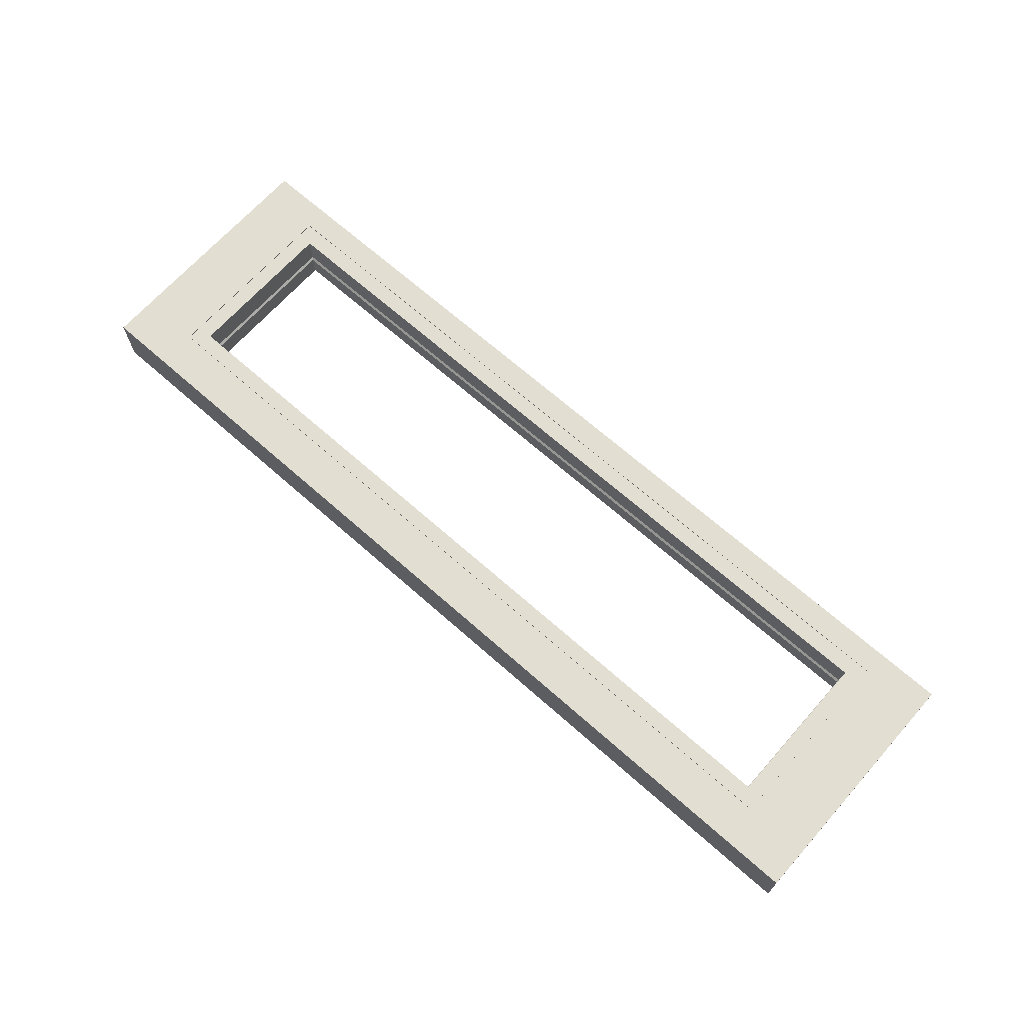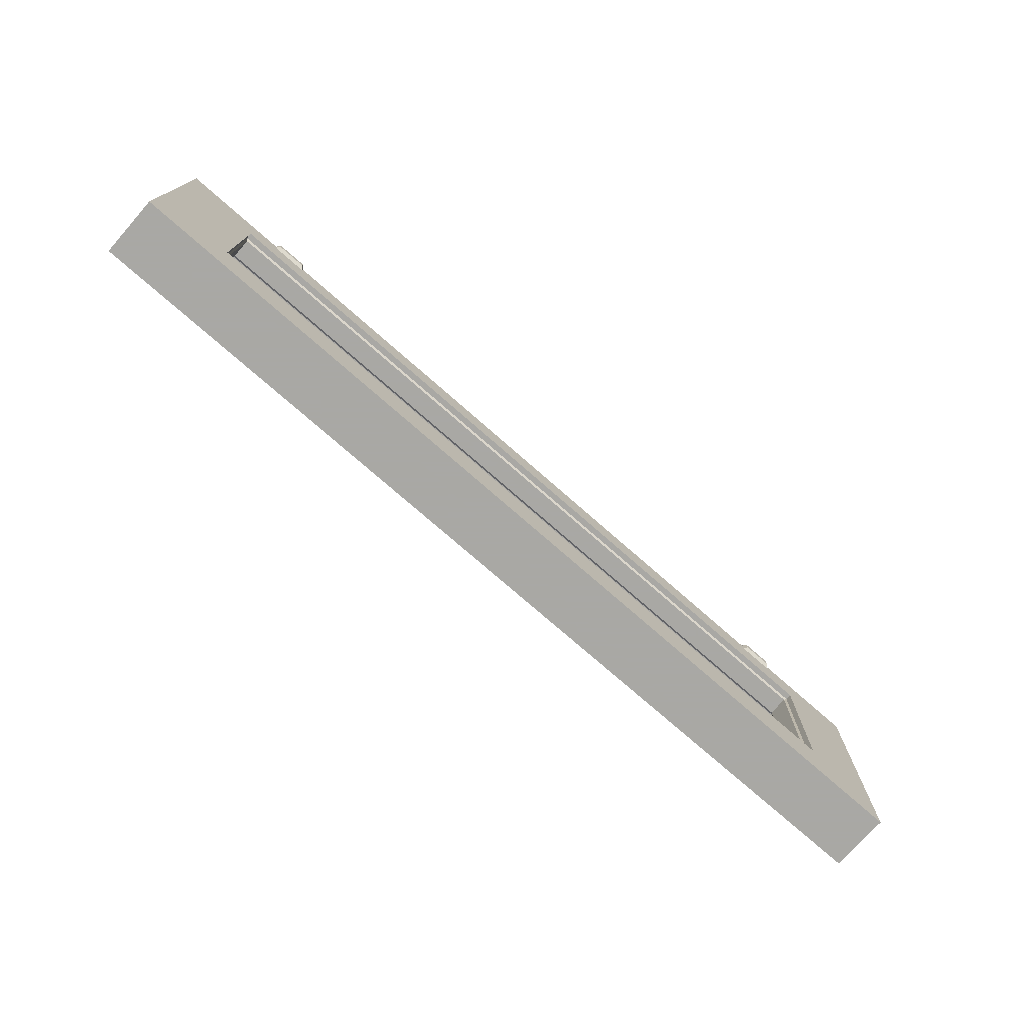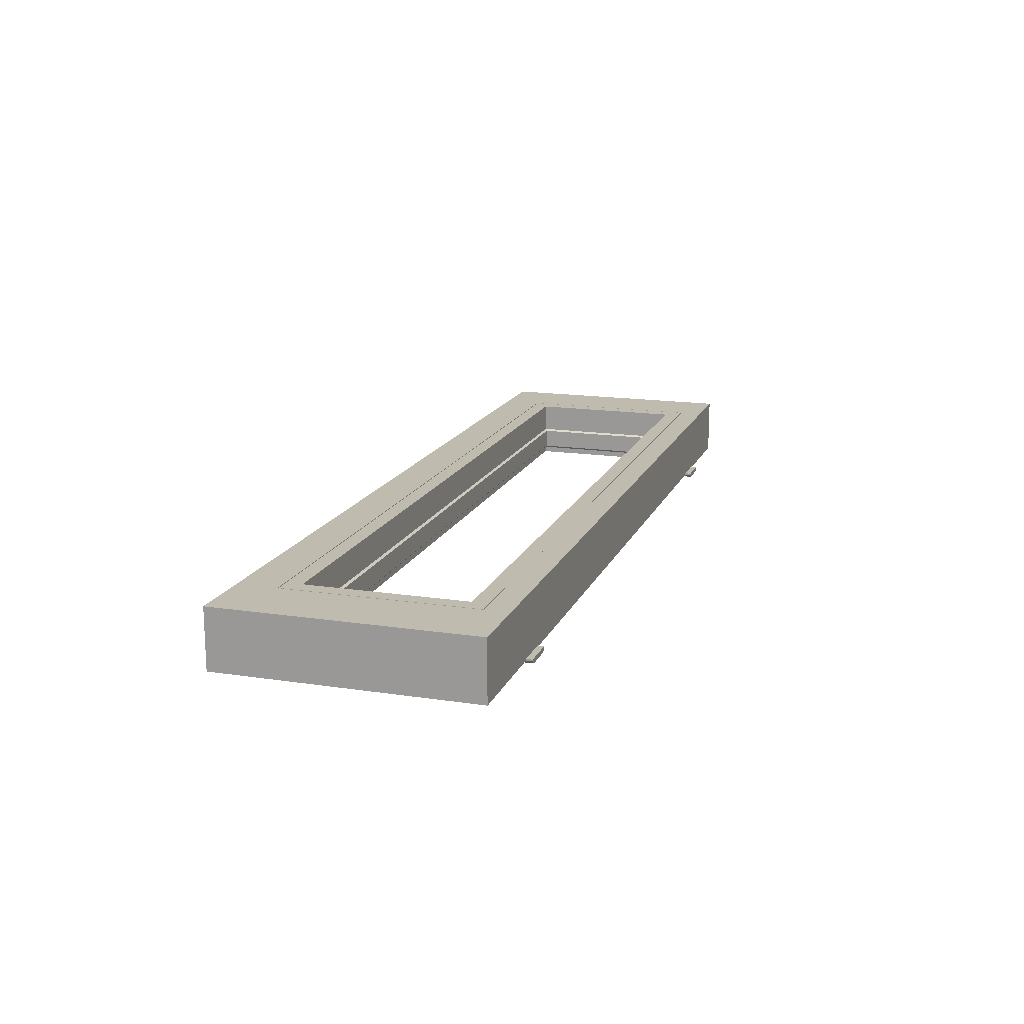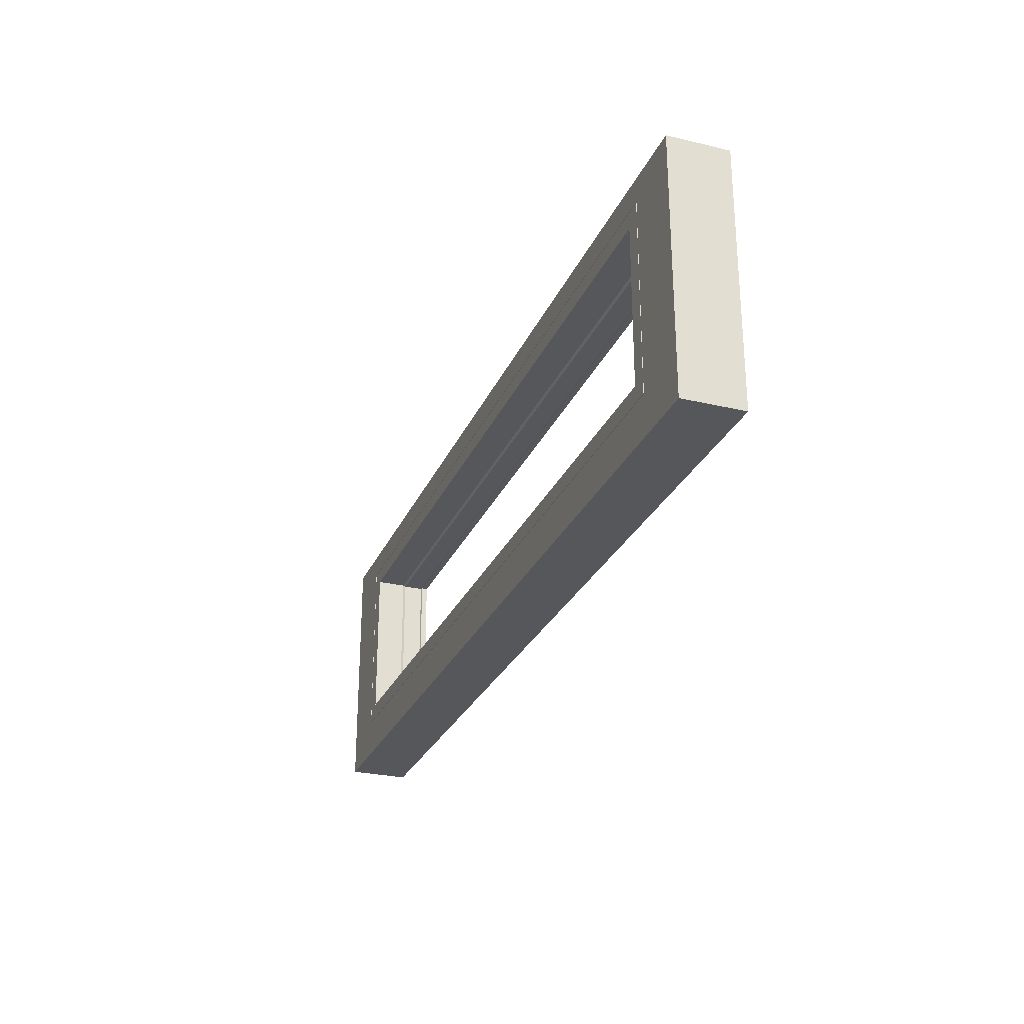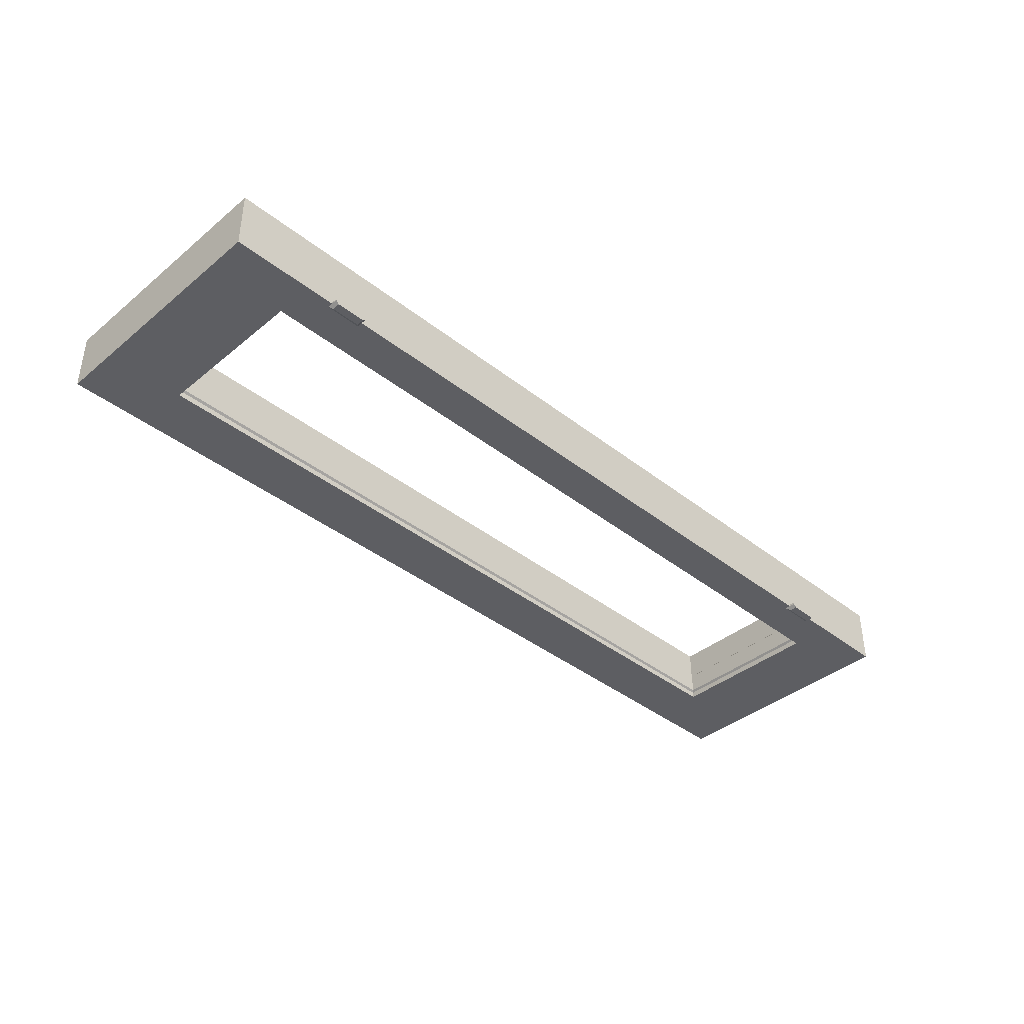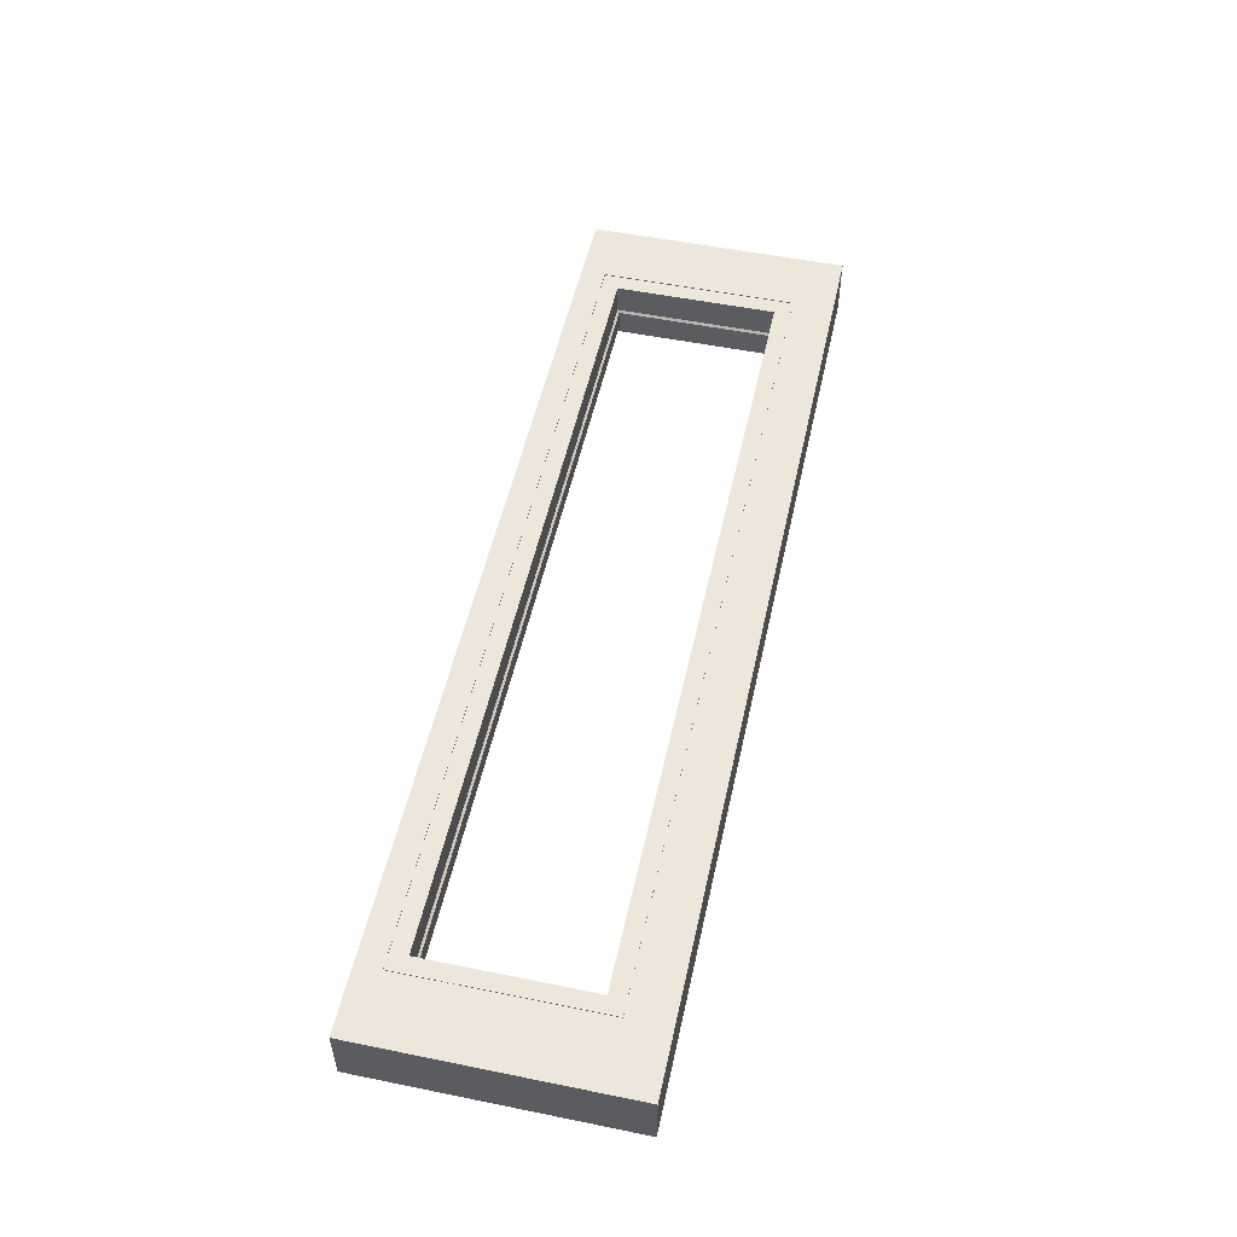
<metadata>
{"format":"obj","ext":"obj","renderer":"f3d","projection":"perspective","resolution":1024,"background":"white","views":[{"elev":67.9,"azim":41.6,"up":"+Z"},{"elev":-75.0,"azim":138.7,"up":"+Y"},{"elev":16.0,"azim":107.5,"up":"+Z"},{"elev":-27.3,"azim":70.0,"up":"+Y"},{"elev":-39.4,"azim":135.6,"up":"+Z"},{"elev":52.7,"azim":-77.7,"up":"+Z"}]}
</metadata>
<code>
v 0.5825 0 -0.0375
v -0.5825 0 -0.0375
v 0.5825 0 0.0375
v -0.5825 0 0.0375
v 0.5825 -0.322 -0.0375
v -0.5825 -0.322 -0.0375
v 0.5825 -0.322 0.0375
v -0.5825 -0.322 0.0375
v -0.5025 -0.03 0.0375
v 0.5025 -0.03 0.0375
v 0.5025 -0.272 0.0375
v -0.5025 -0.272 0.0375
v -0.5015 -0.031 0.0375
v 0.5015 -0.031 0.0375
v 0.5015 -0.271 0.0375
v -0.5015 -0.271 0.0375
v 0.4815 -0.051 -0.0375
v -0.4815 -0.051 -0.0375
v -0.4815 -0.251 -0.0375
v 0.4815 -0.251 -0.0375
v -0.4815 -0.051 0.0375
v 0.4815 -0.051 0.0375
v 0.4815 -0.251 0.0375
v -0.4815 -0.251 0.0375
v -0.5025 -0.03 0.0365
v 0.5025 -0.03 0.0365
v 0.5025 -0.272 0.0365
v -0.5025 -0.272 0.0365
v 0.5015 -0.031 0.0365
v -0.5015 -0.031 0.0365
v -0.5015 -0.271 0.0365
v 0.5015 -0.271 0.0365
v -0.4815 -0.051 0
v 0.4815 -0.051 0
v 0.4815 -0.251 0
v -0.4815 -0.251 0
v 0.4815 -0.051 -0.03
v -0.4815 -0.051 -0.03
v -0.4815 -0.251 -0.03
v 0.4815 -0.251 -0.03
v -0.479 -0.0535 -0.0025
v 0.479 -0.0535 -0.0025
v 0.479 -0.2485 -0.0025
v -0.479 -0.2485 -0.0025
v 0.479 -0.0535 -0.0275
v -0.479 -0.0535 -0.0275
v -0.479 -0.2485 -0.0275
v 0.479 -0.2485 -0.0275
v -0.4015 -0.007272 -0.0355
v -0.4465 -0.007272 -0.0355
v -0.4015 0.007728 -0.0355
v -0.4465 0.007728 -0.0355
v -0.4015 -0.007272 -0.0375
v -0.4465 -0.007272 -0.0375
v -0.4015 0.007728 -0.0375
v -0.4465 0.007728 -0.0375
v -0.4055 -0.002272 -0.0415
v -0.4425 -0.002272 -0.0415
v -0.4425 0.007728 -0.0415
v -0.4055 0.007728 -0.0415
v 0.4015 -0.007272 -0.0355
v 0.4465 -0.007272 -0.0355
v 0.4015 0.007728 -0.0355
v 0.4465 0.007728 -0.0355
v 0.4015 -0.007272 -0.0375
v 0.4465 -0.007272 -0.0375
v 0.4015 0.007728 -0.0375
v 0.4465 0.007728 -0.0375
v 0.4055 -0.002272 -0.0415
v 0.4425 -0.002272 -0.0415
v 0.4425 0.007728 -0.0415
v 0.4055 0.007728 -0.0415
f 4 2 1
f 1 3 4
f 8 7 5
f 5 6 8
f 8 6 2
f 2 4 8
f 5 7 3
f 3 1 5
f 10 9 4
f 4 3 10
f 11 10 3
f 3 7 11
f 12 11 7
f 7 8 12
f 9 12 8
f 8 4 9
f 29 30 25
f 25 26 29
f 32 29 26
f 26 27 32
f 31 32 27
f 27 28 31
f 30 31 28
f 28 25 30
f 2 18 17
f 17 1 2
f 2 6 19
f 19 18 2
f 6 5 20
f 20 19 6
f 5 1 17
f 17 20 5
f 22 21 13
f 13 14 22
f 23 22 14
f 14 15 23
f 24 23 15
f 15 16 24
f 21 24 16
f 16 13 21
f 26 25 9
f 9 10 26
f 27 26 10
f 10 11 27
f 28 27 11
f 11 12 28
f 25 28 12
f 12 9 25
f 30 29 14
f 14 13 30
f 31 30 13
f 13 16 31
f 32 31 16
f 16 15 32
f 29 32 15
f 15 14 29
f 34 33 21
f 21 22 34
f 35 34 22
f 22 23 35
f 36 35 23
f 23 24 36
f 33 36 24
f 24 21 33
f 38 37 17
f 17 18 38
f 39 38 18
f 18 19 39
f 40 39 19
f 19 20 40
f 37 40 20
f 20 17 37
f 34 42 41
f 41 33 34
f 35 43 42
f 42 34 35
f 36 44 43
f 43 35 36
f 33 41 44
f 44 36 33
f 38 46 45
f 45 37 38
f 39 47 46
f 46 38 39
f 40 48 47
f 47 39 40
f 37 45 48
f 48 40 37
f 45 46 41
f 41 42 45
f 43 44 47
f 47 48 43
f 42 43 48
f 48 45 42
f 44 41 46
f 46 47 44
f 49 50 52
f 52 51 49
f 57 60 59
f 59 58 57
f 49 53 54
f 54 50 49
f 50 54 56
f 56 52 50
f 52 56 55
f 55 51 52
f 51 55 53
f 53 49 51
f 53 57 58
f 58 54 53
f 54 58 59
f 59 56 54
f 56 59 60
f 60 55 56
f 55 60 57
f 57 53 55
f 61 63 64
f 64 62 61
f 69 70 71
f 71 72 69
f 61 62 66
f 66 65 61
f 62 64 68
f 68 66 62
f 64 63 67
f 67 68 64
f 63 61 65
f 65 67 63
f 65 66 70
f 70 69 65
f 66 68 71
f 71 70 66
f 68 67 72
f 72 71 68
f 67 65 69
f 69 72 67

</code>
